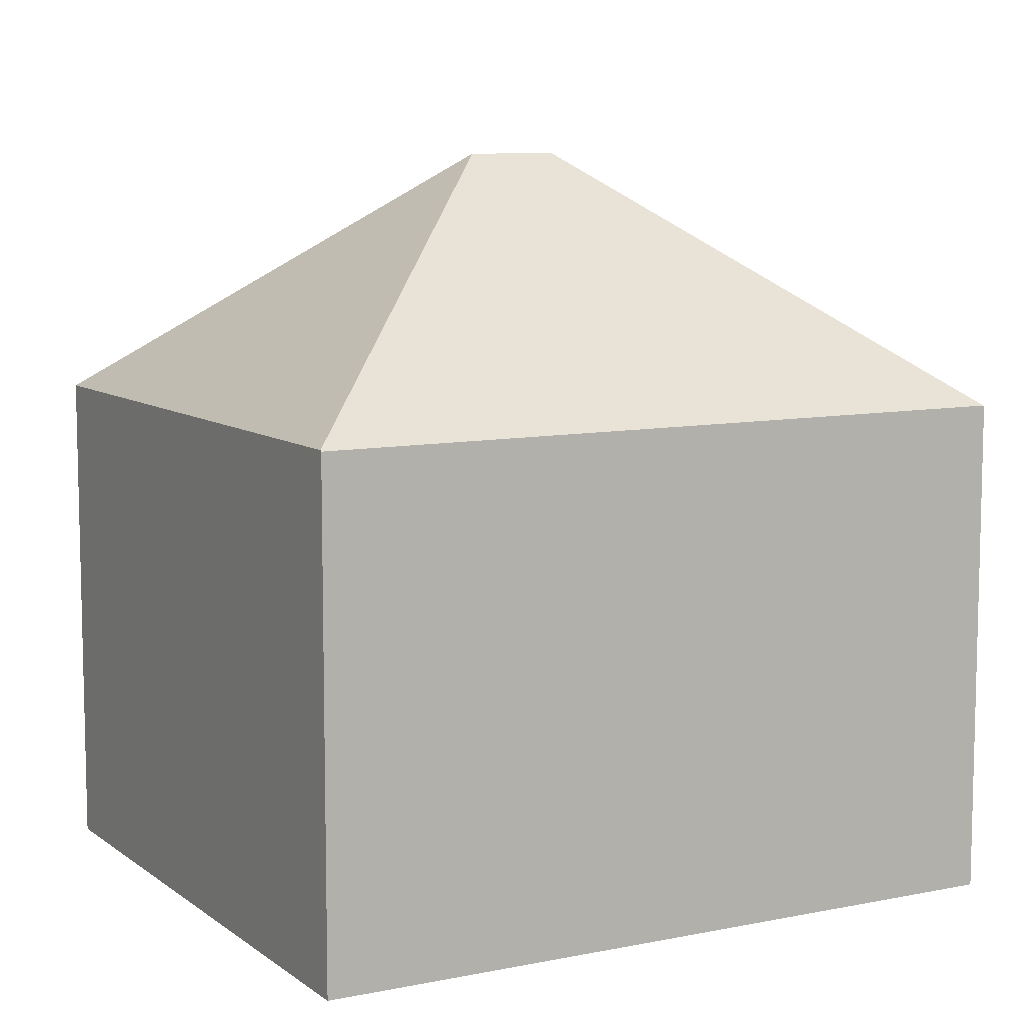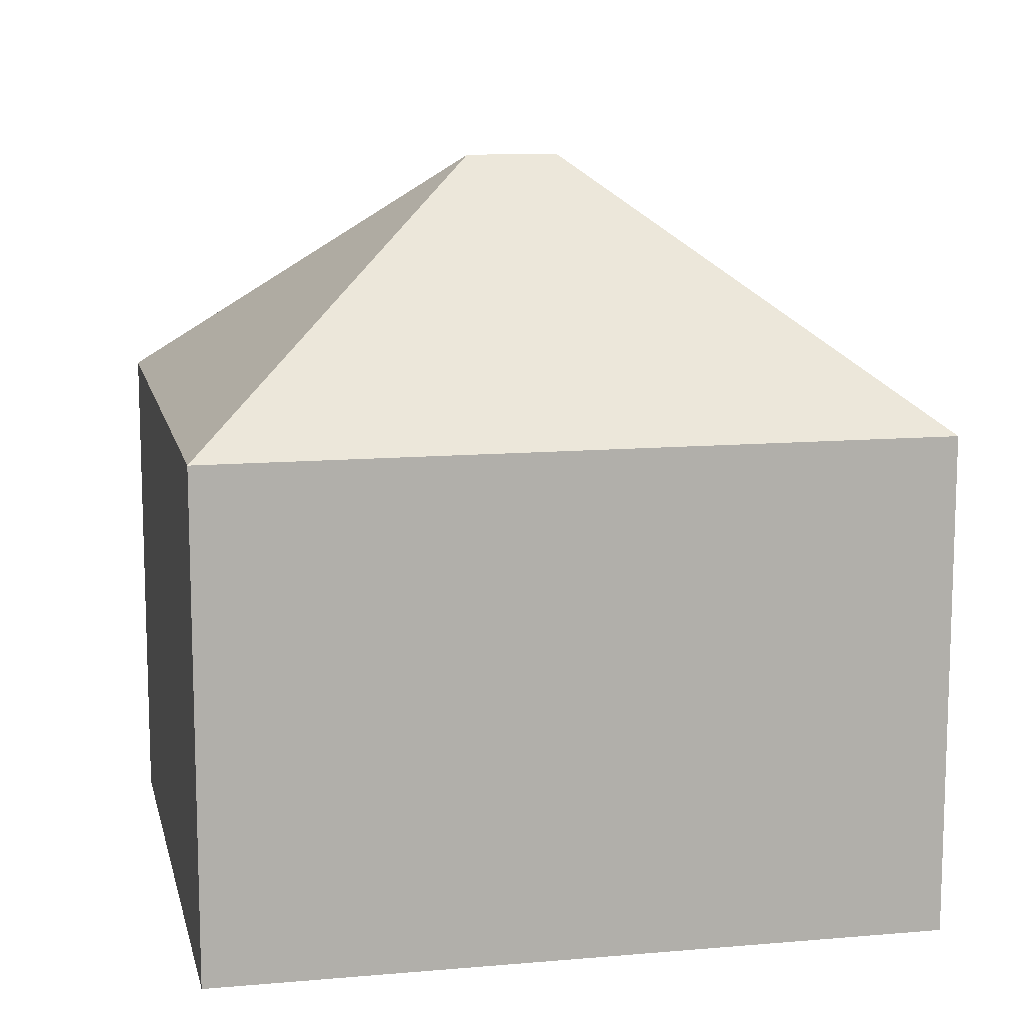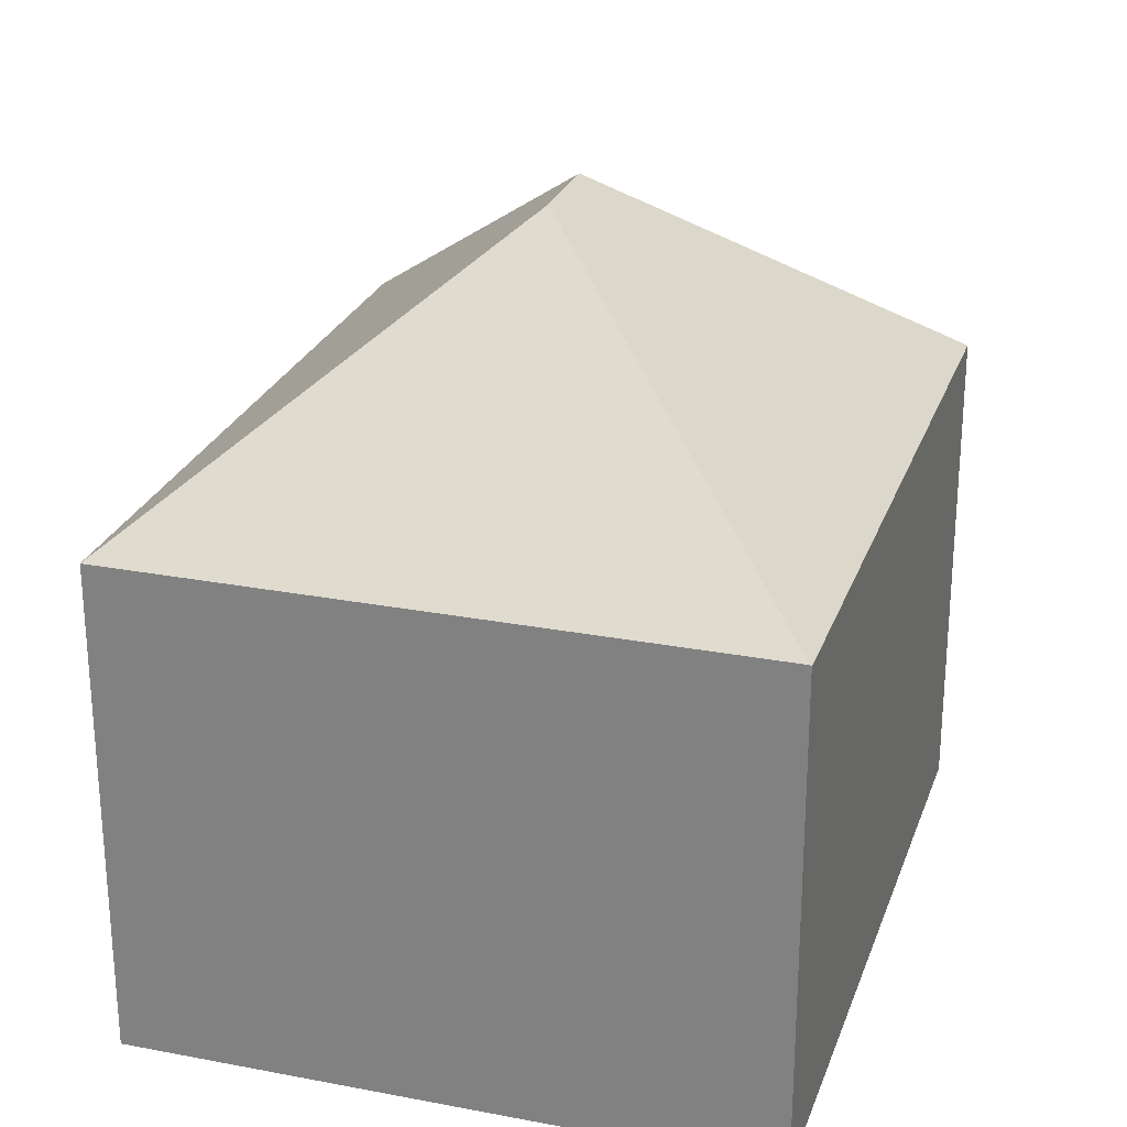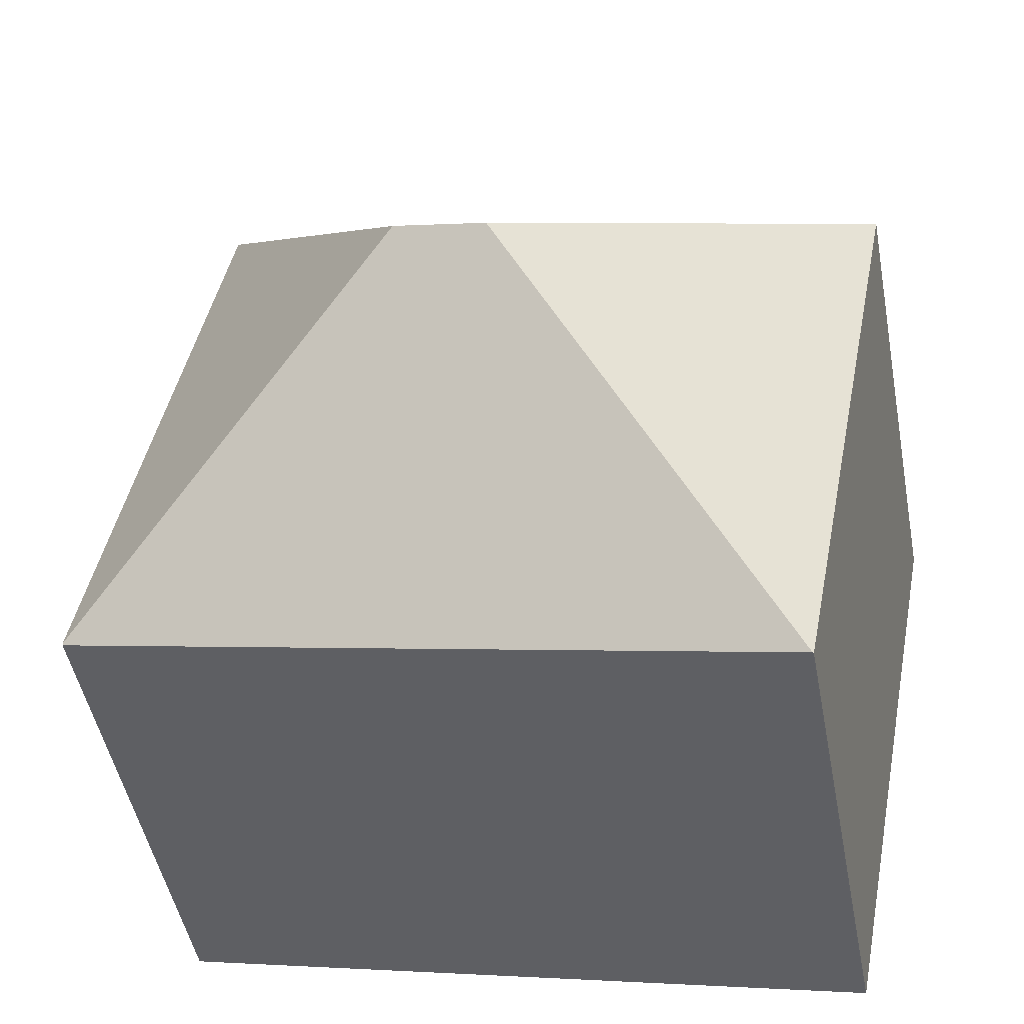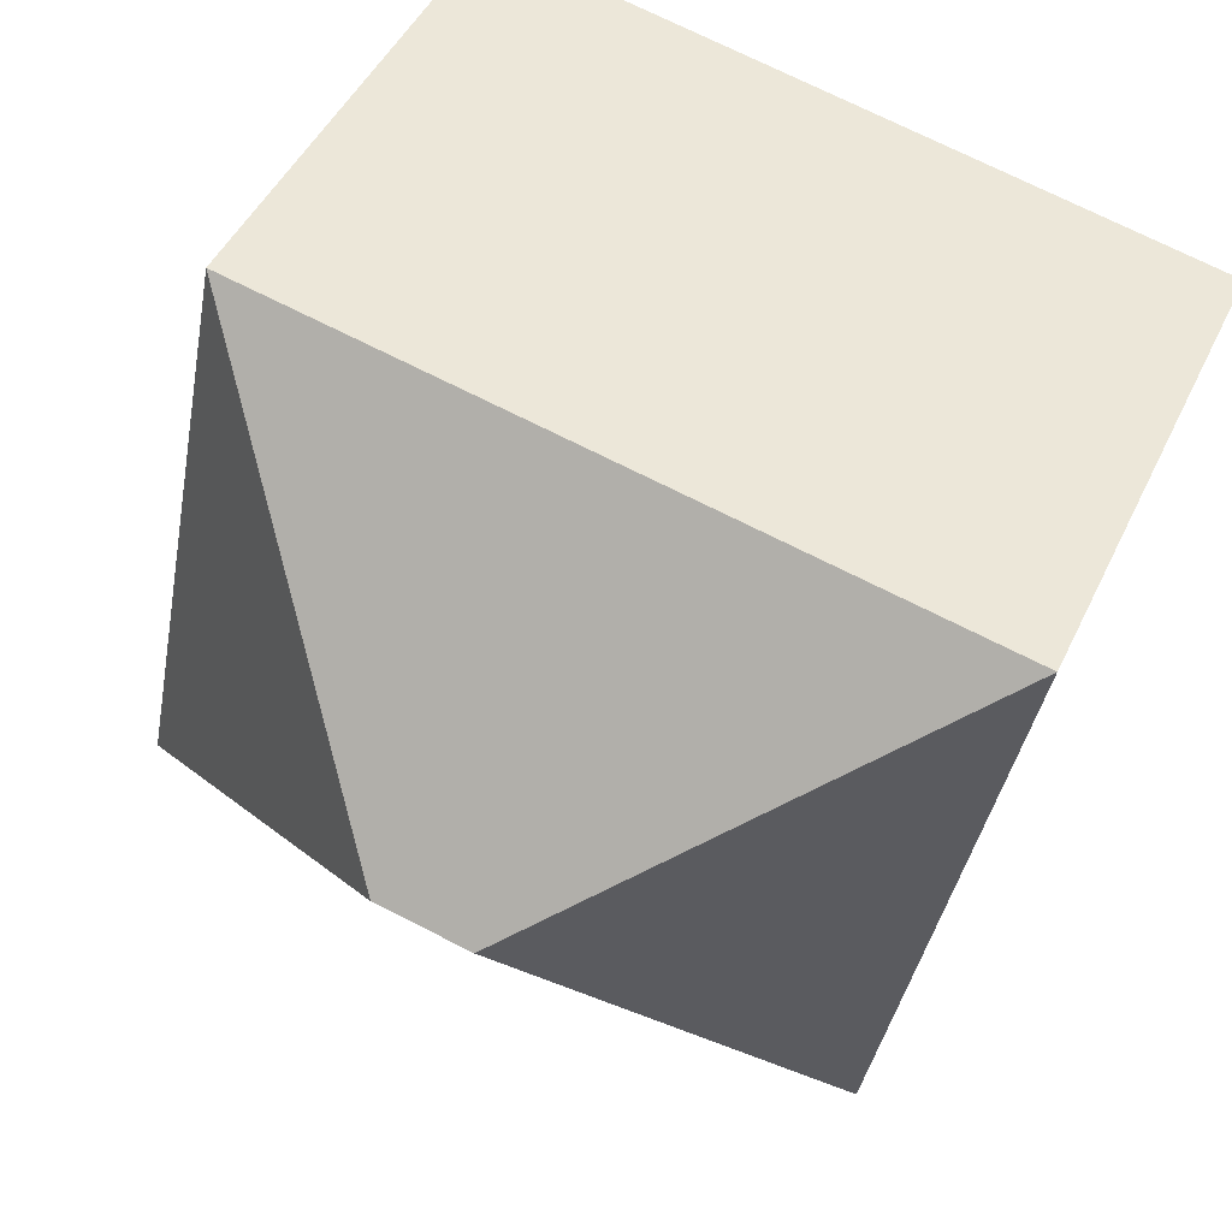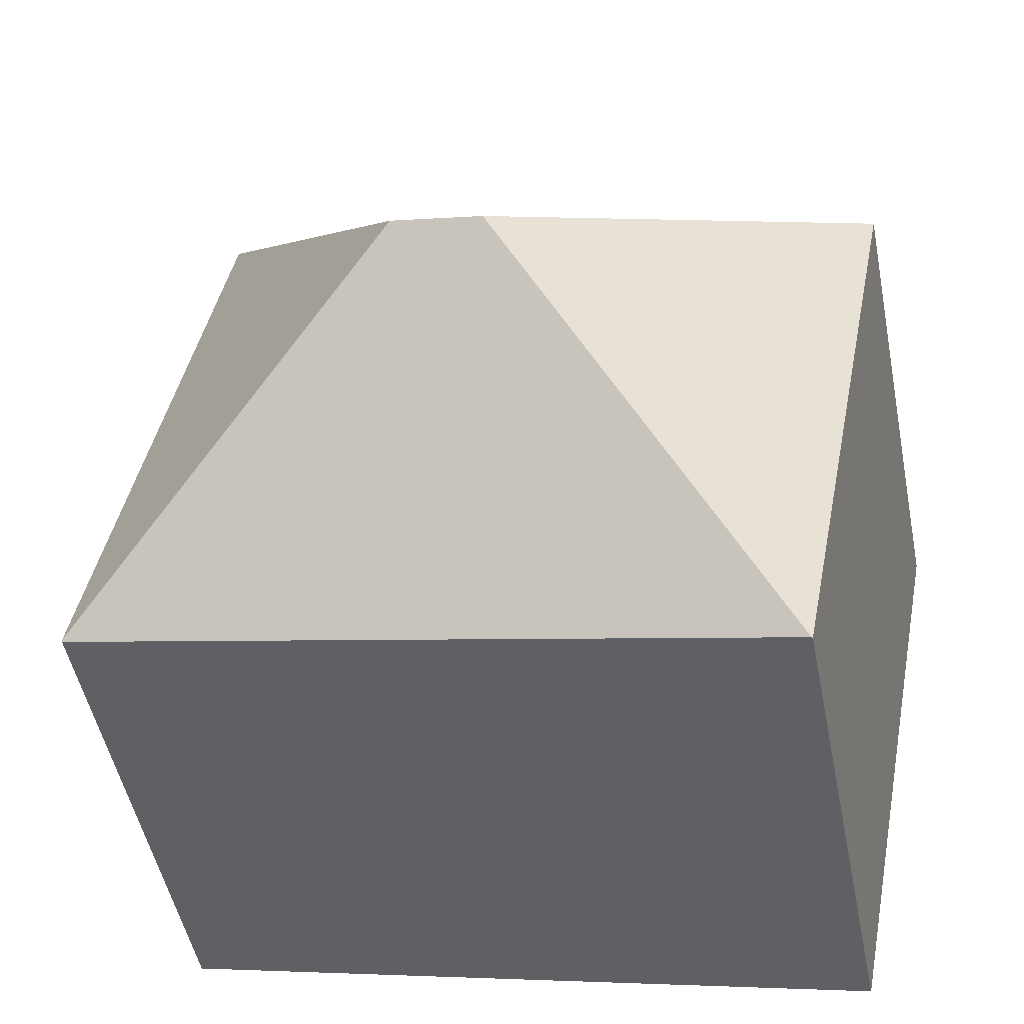
<metadata>
{"format":"obj","ext":"obj","renderer":"f3d","projection":"perspective","resolution":1024,"background":"white","views":[{"elev":8.7,"azim":139.9,"up":"+Y"},{"elev":11.9,"azim":-23.4,"up":"+Y"},{"elev":25.8,"azim":95.8,"up":"+Y"},{"elev":-48.2,"azim":-169.3,"up":"+Z"},{"elev":46.4,"azim":-155.7,"up":"+Z"},{"elev":-49.9,"azim":-168.8,"up":"+Z"}]}
</metadata>
<code>
v  8.747 14.09 -4.323
v  13.46 9.369 2.762
v  15.77 9.369 -8.998
v  0 9.369 5.737e-16
v  7.028 14.09 -4.675
v  2.33 9.383 -11.74
v  15.78 9.348 -9.024
v  2.312 9.369 -11.74
v  1.247 9.369 -6.331
v  0 0 0
v  13.46 -1.691e-16 2.762
v  15.77 5.51e-16 -8.998
v  15.78 5.526e-16 -9.024
v  2.33 7.188e-16 -11.74
v  2.312 7.19e-16 -11.74
v  1.247 3.877e-16 -6.331
g defaultobject
f 1 2 3
f 1 4 2
f 4 1 5
f 6 3 7
f 3 6 1
f 1 6 5
f 5 6 8
f 9 5 8
f 5 9 4
f 10 2 4
f 2 10 11
f 11 3 2
f 3 11 12
f 3 12 7
f 7 12 13
f 7 14 6
f 14 7 13
f 14 8 6
f 8 14 15
f 9 10 4
f 10 9 8
f 10 8 16
f 16 8 15
f 12 14 13
f 14 12 11
f 14 11 10
f 14 10 16
f 14 16 15

</code>
